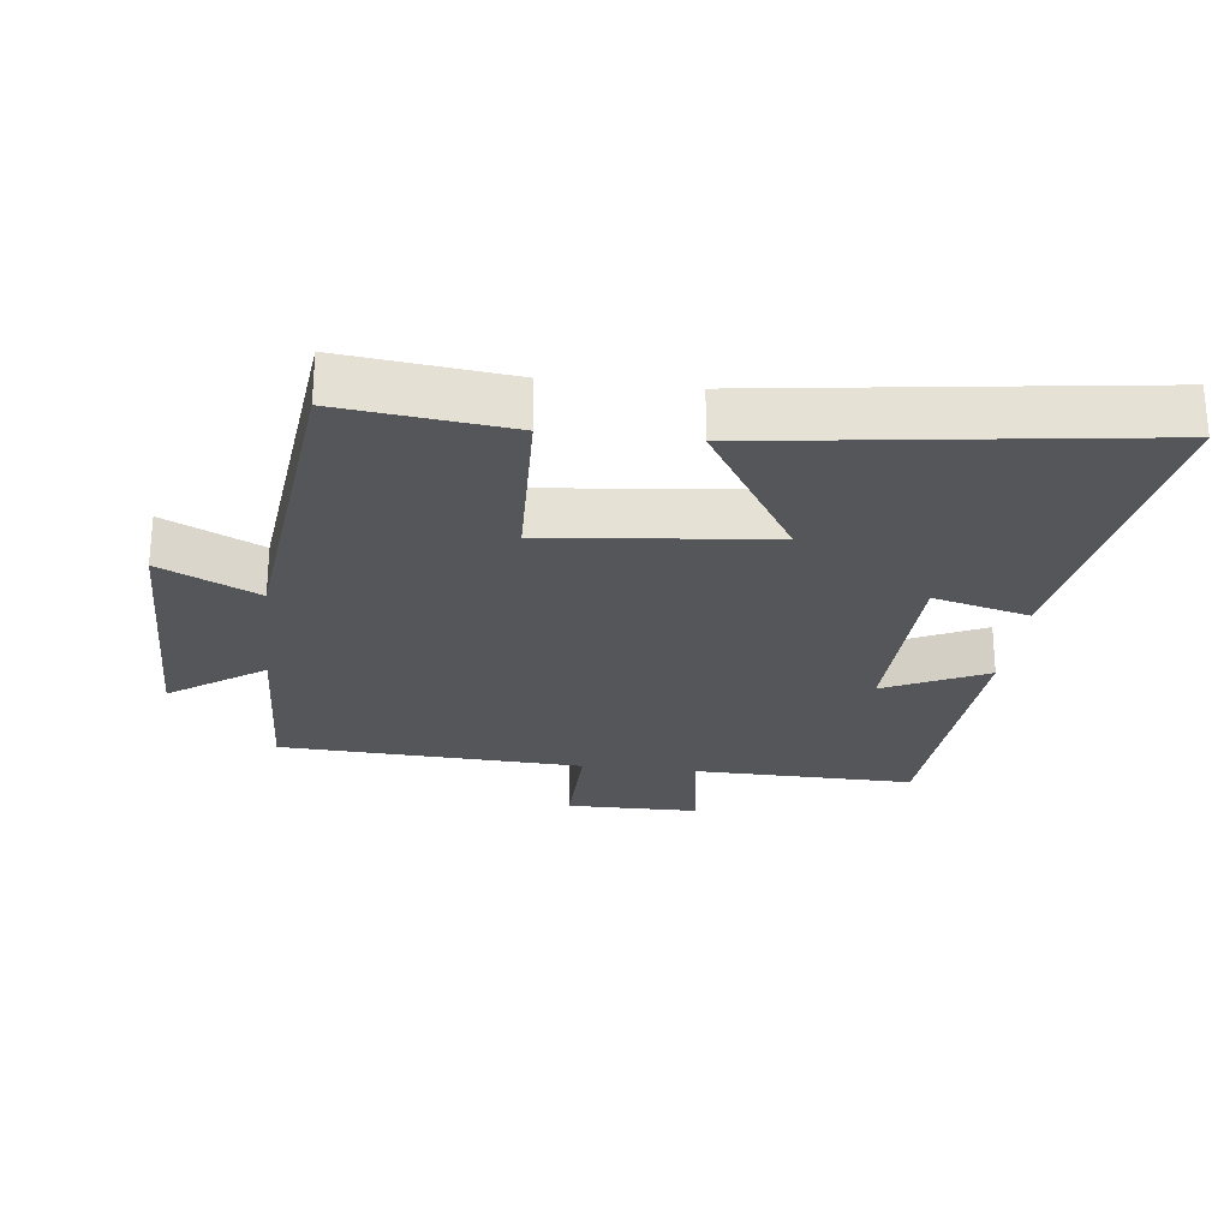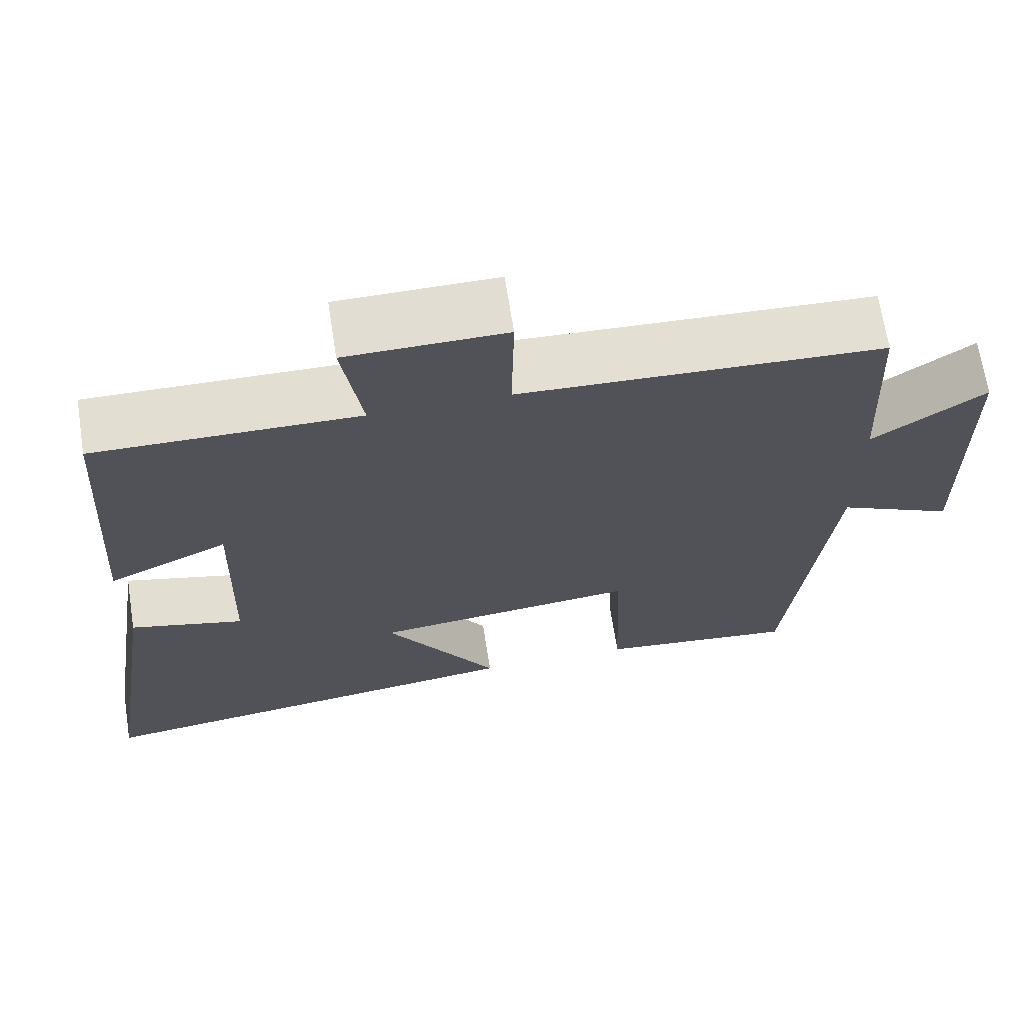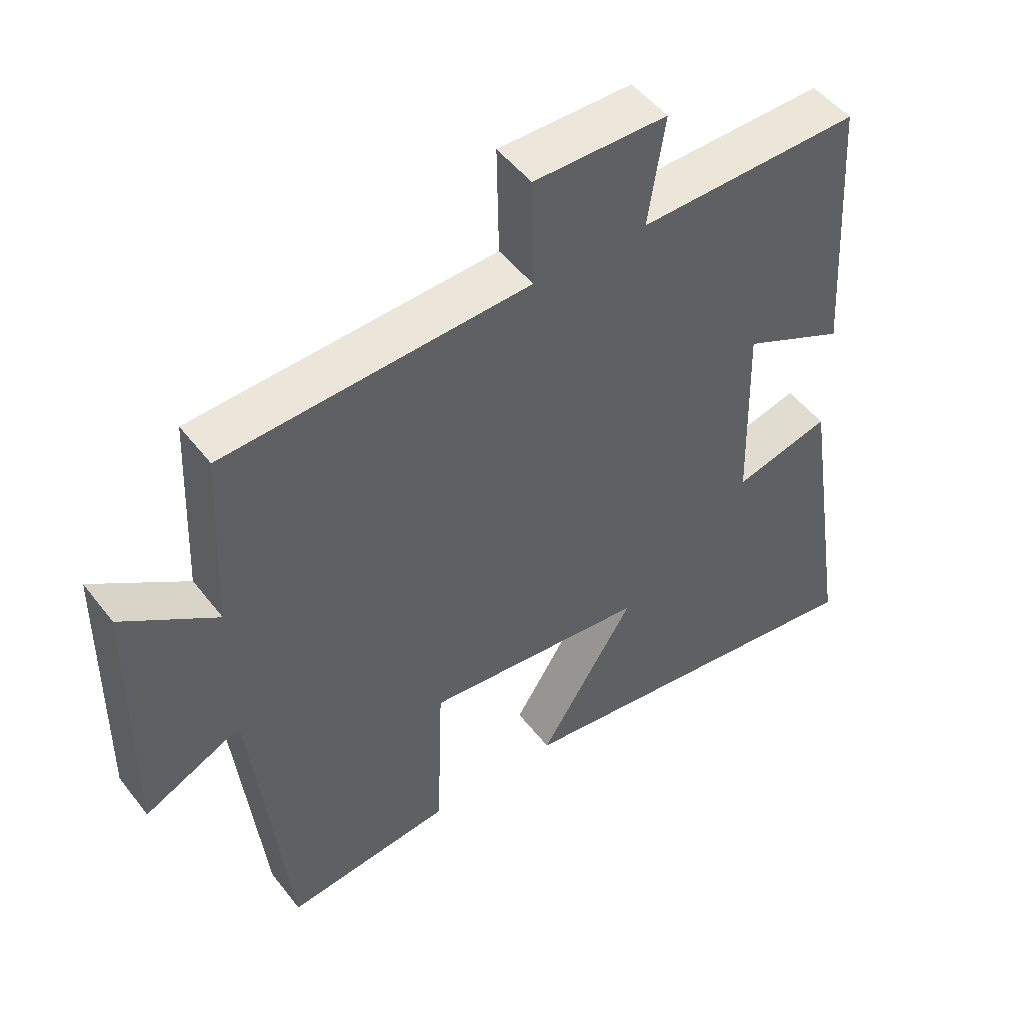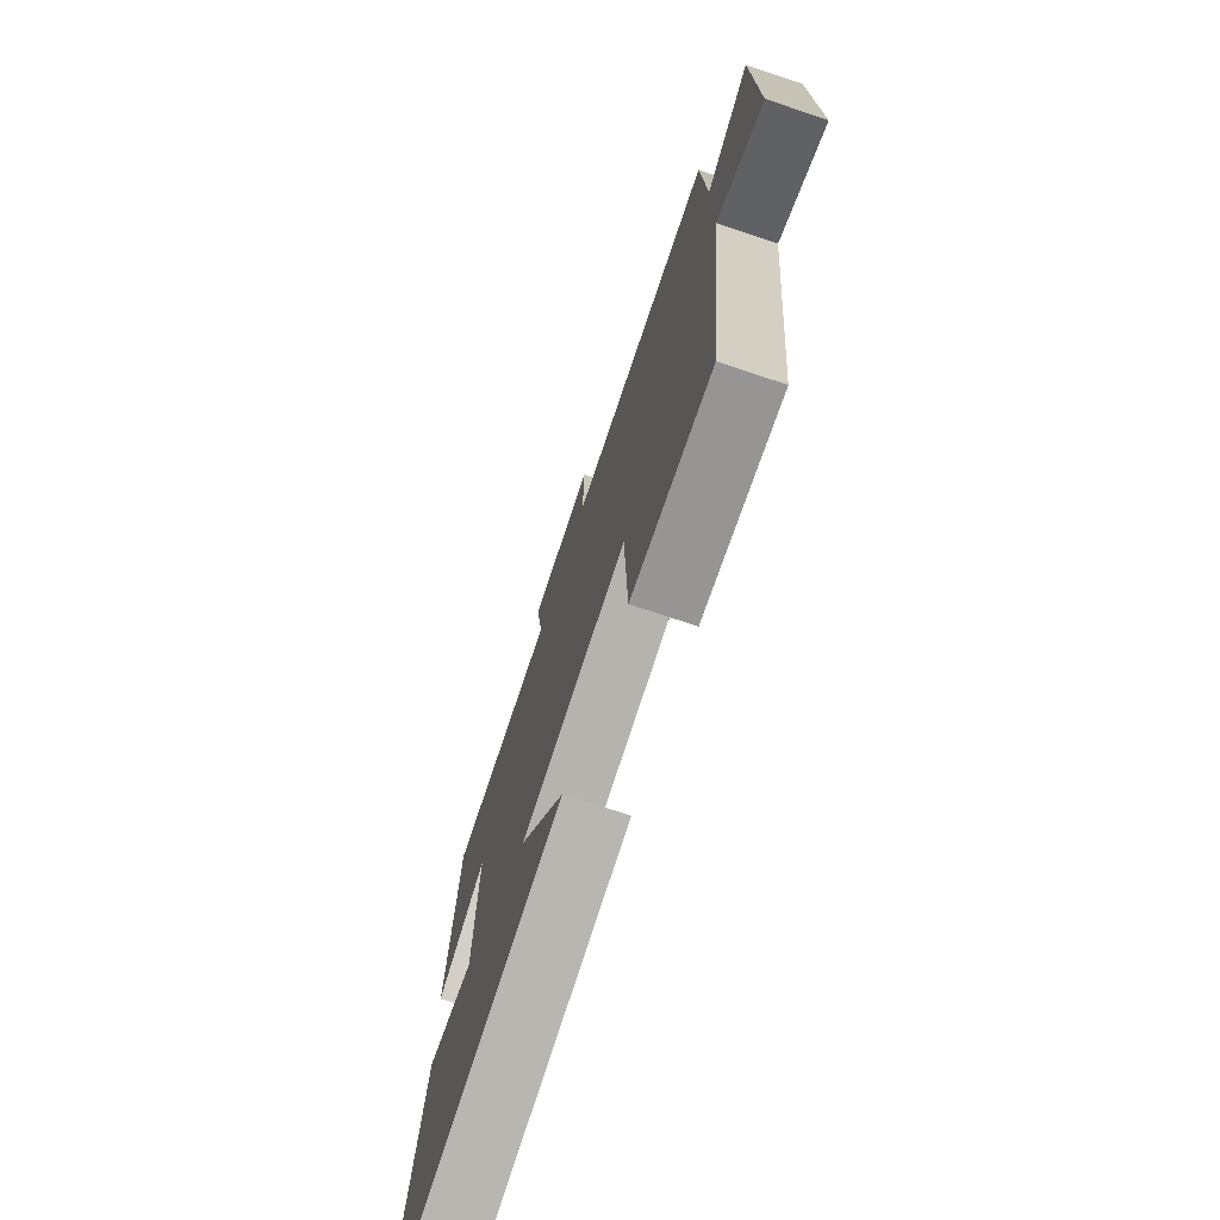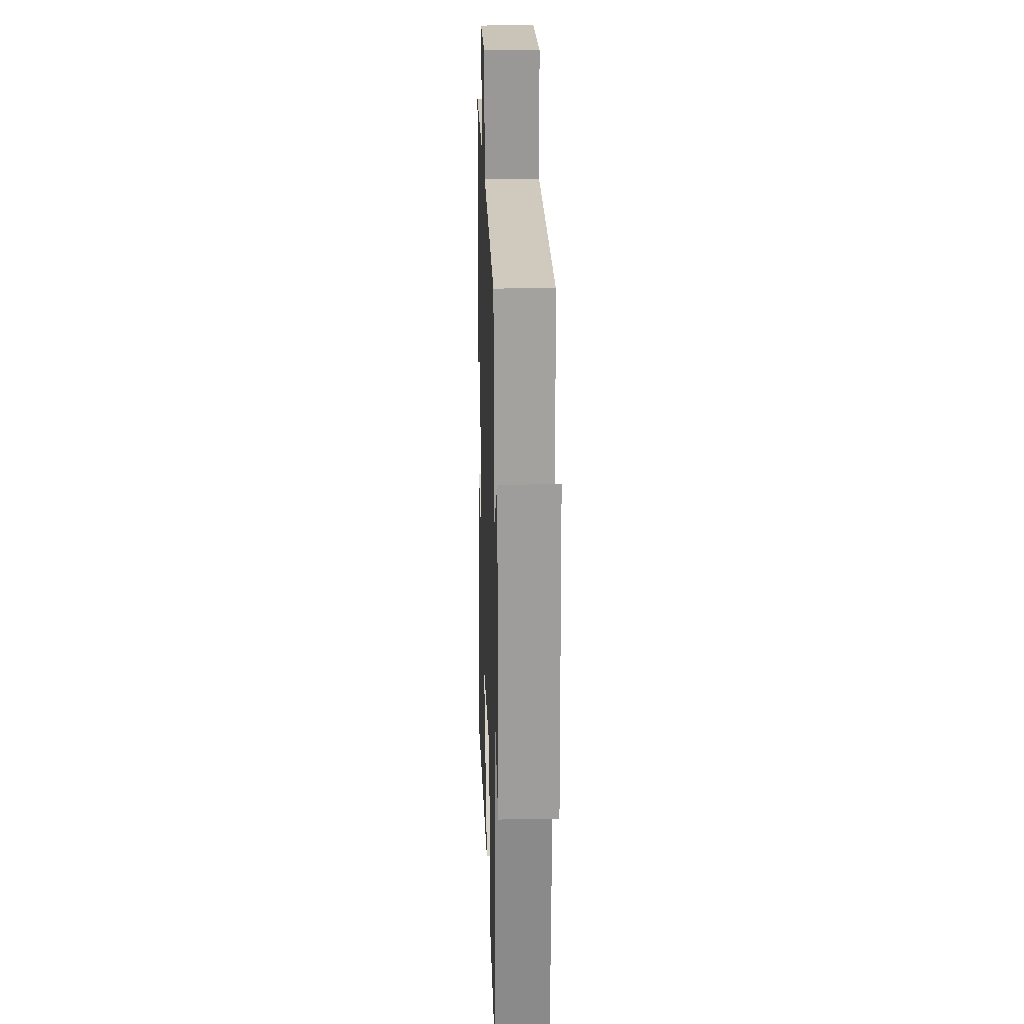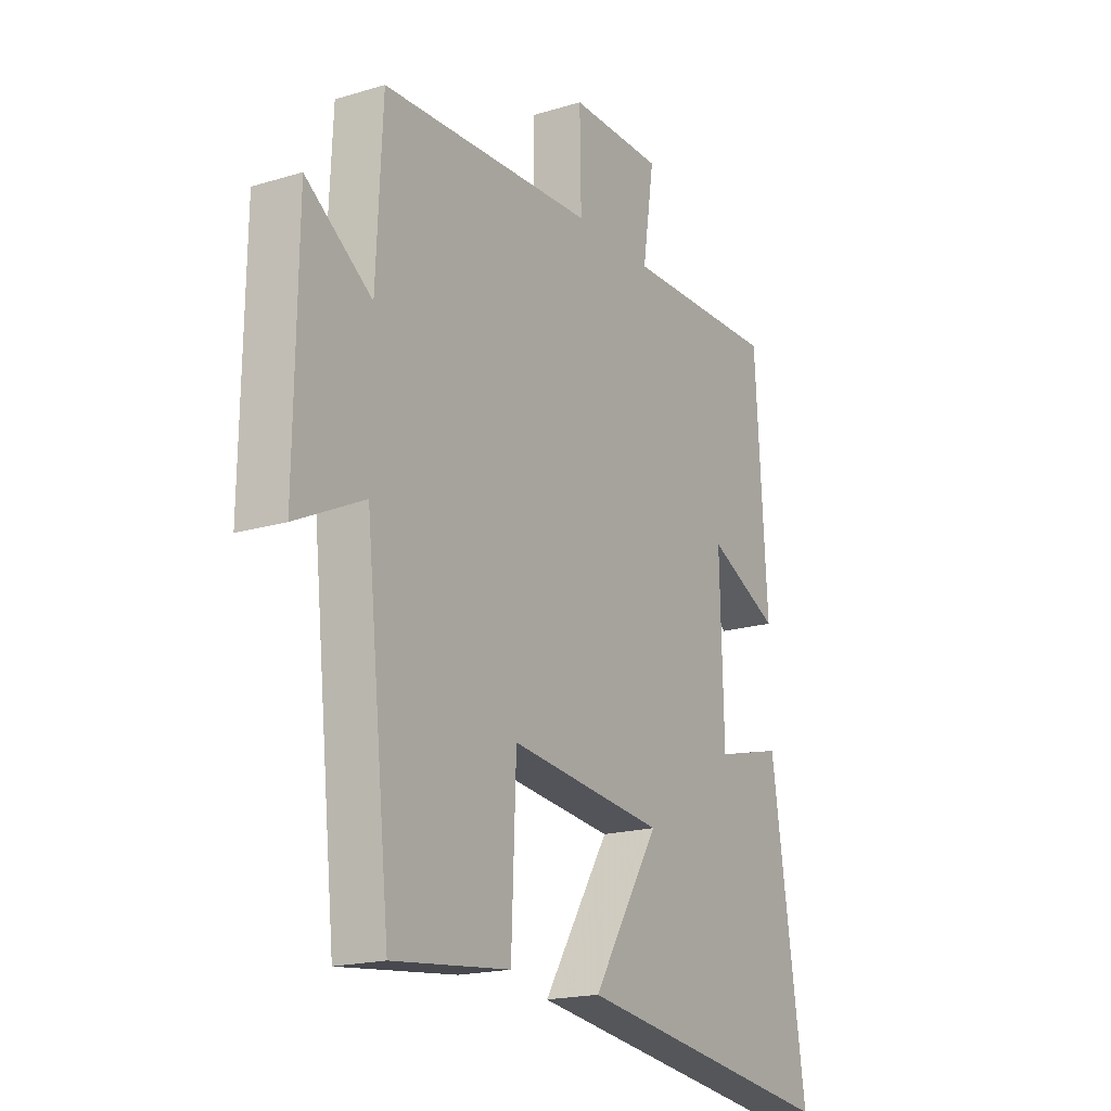
<metadata>
{"format":"obj","ext":"obj","renderer":"f3d","projection":"perspective","resolution":1024,"background":"white","views":[{"elev":-25.6,"azim":173.1,"up":"+Y"},{"elev":68.0,"azim":-8.9,"up":"+Z"},{"elev":49.9,"azim":143.8,"up":"+Z"},{"elev":-73.9,"azim":71.6,"up":"+Z"},{"elev":20.5,"azim":88.2,"up":"+Z"},{"elev":-18.5,"azim":120.2,"up":"+Z"}]}
</metadata>
<code>
v 0.447 0.07 -0.528
v 0.196 0.07 -0.5
v 0.186 0.07 -0.234
v -0.148 0.07 -0.27
v -0.004 0.07 -0.5
v -0.575 0.07 -0.578
v -0.5 0.07 -0.092
v -0.355 0.07 -0.129
v -0.347 0.07 0.165
v -0.5 0.07 0.092
v -0.474 0.07 0.505
v -0.142 0.07 0.5
v -0.167 0.07 0.664
v 0.033 0.07 0.666
v 0.03 0.07 0.5
v 0.487 0.07 0.48
v 0.5 0.07 0.203
v 0.641 0.07 0.302
v 0.647 0.07 -0.102
v 0.5 0.07 -0.031
v 0.447 0 -0.528
v 0.196 0 -0.5
v 0.186 0 -0.234
v -0.148 0 -0.27
v -0.004 0 -0.5
v -0.575 0 -0.578
v -0.5 0 -0.092
v -0.355 0 -0.129
v -0.347 0 0.165
v -0.5 0 0.092
v -0.474 0 0.505
v -0.142 0 0.5
v -0.167 0 0.664
v 0.033 0 0.666
v 0.03 0 0.5
v 0.487 0 0.48
v 0.5 0 0.203
v 0.641 0 0.302
v 0.647 0 -0.102
v 0.5 0 -0.031
f 17 18 19 20
f 17 20 1
f 16 17 1
f 15 16 1
f 12 13 14 15
f 12 15 1
f 9 10 11 12
f 8 9 12
f 6 7 8
f 5 6 8
f 4 5 8
f 3 4 8 12
f 1 2 3
f 1 3 12
f 40 39 38 37
f 21 40 37
f 21 37 36
f 21 36 35
f 35 34 33 32
f 21 35 32
f 32 31 30 29
f 32 29 28
f 28 27 26
f 28 26 25
f 28 25 24
f 32 28 24 23
f 23 22 21
f 32 23 21
f 1 21 22 2
f 2 22 23 3
f 3 23 24 4
f 4 24 25 5
f 5 25 26 6
f 6 26 27 7
f 7 27 28 8
f 8 28 29 9
f 9 29 30 10
f 10 30 31 11
f 11 31 32 12
f 12 32 33 13
f 13 33 34 14
f 14 34 35 15
f 15 35 36 16
f 16 36 37 17
f 17 37 38 18
f 18 38 39 19
f 19 39 40 20
f 20 40 21 1

</code>
